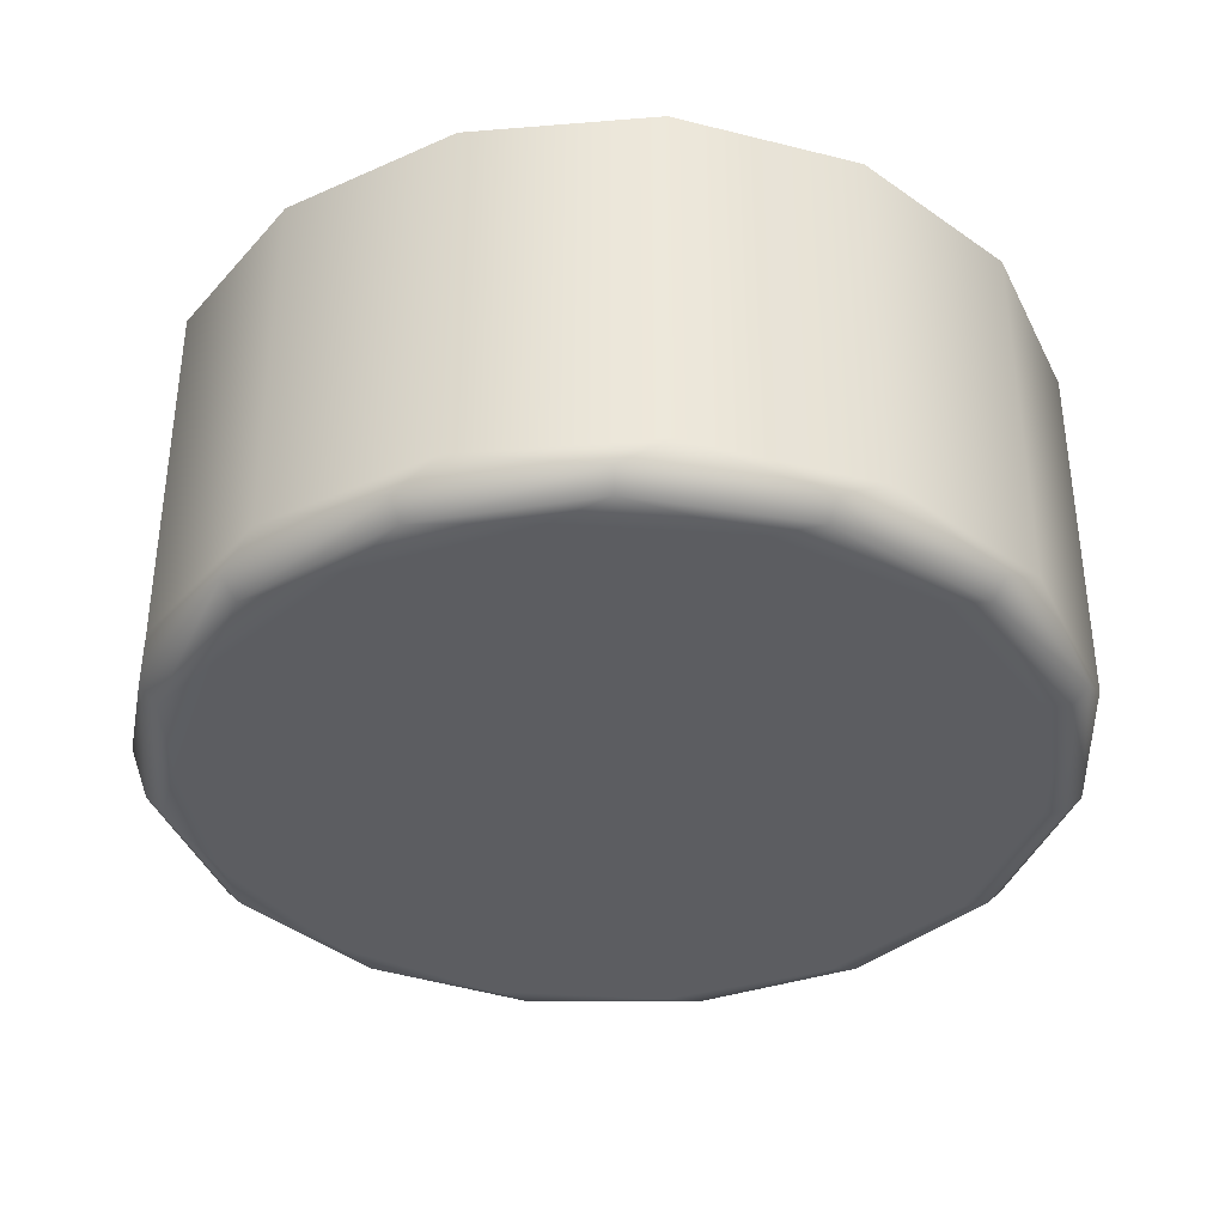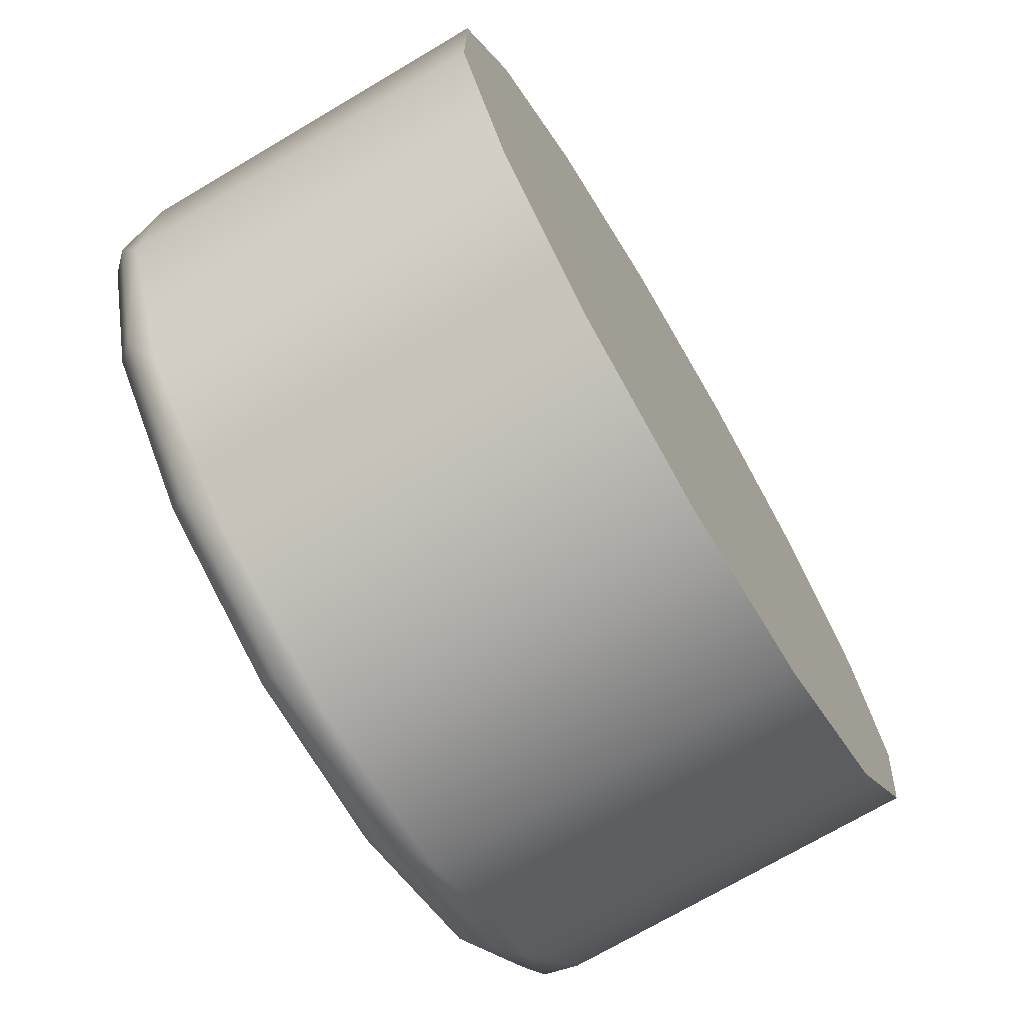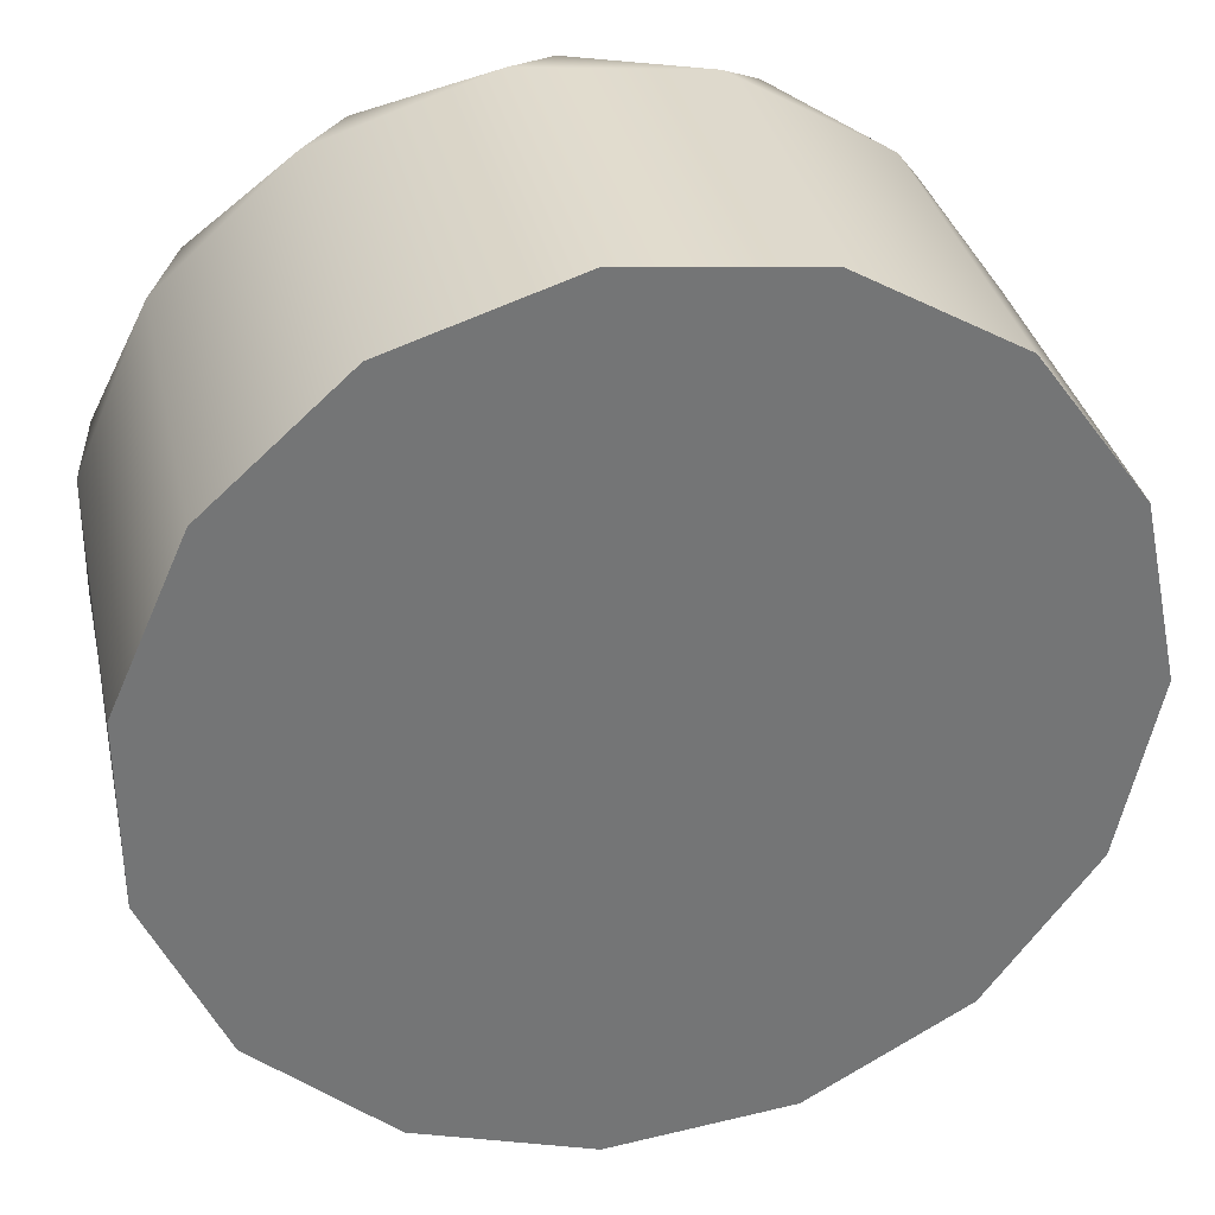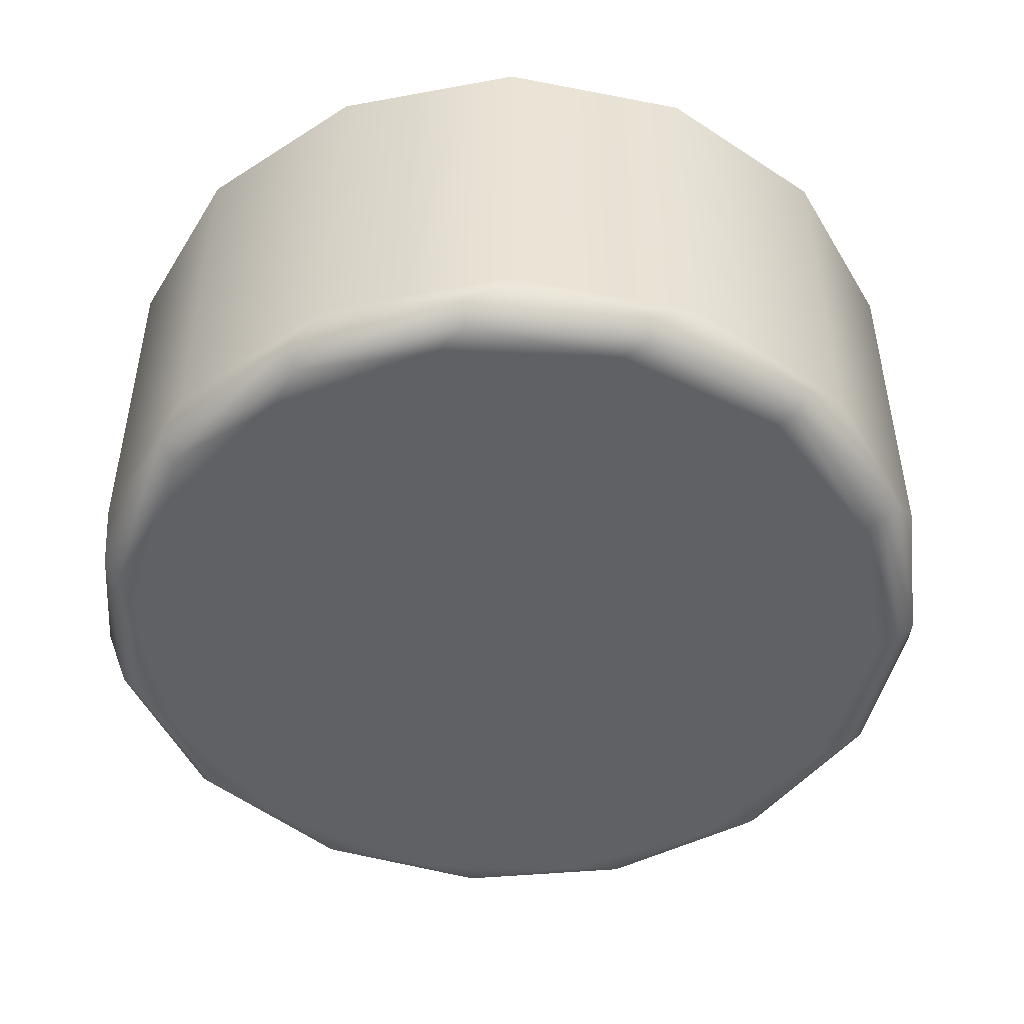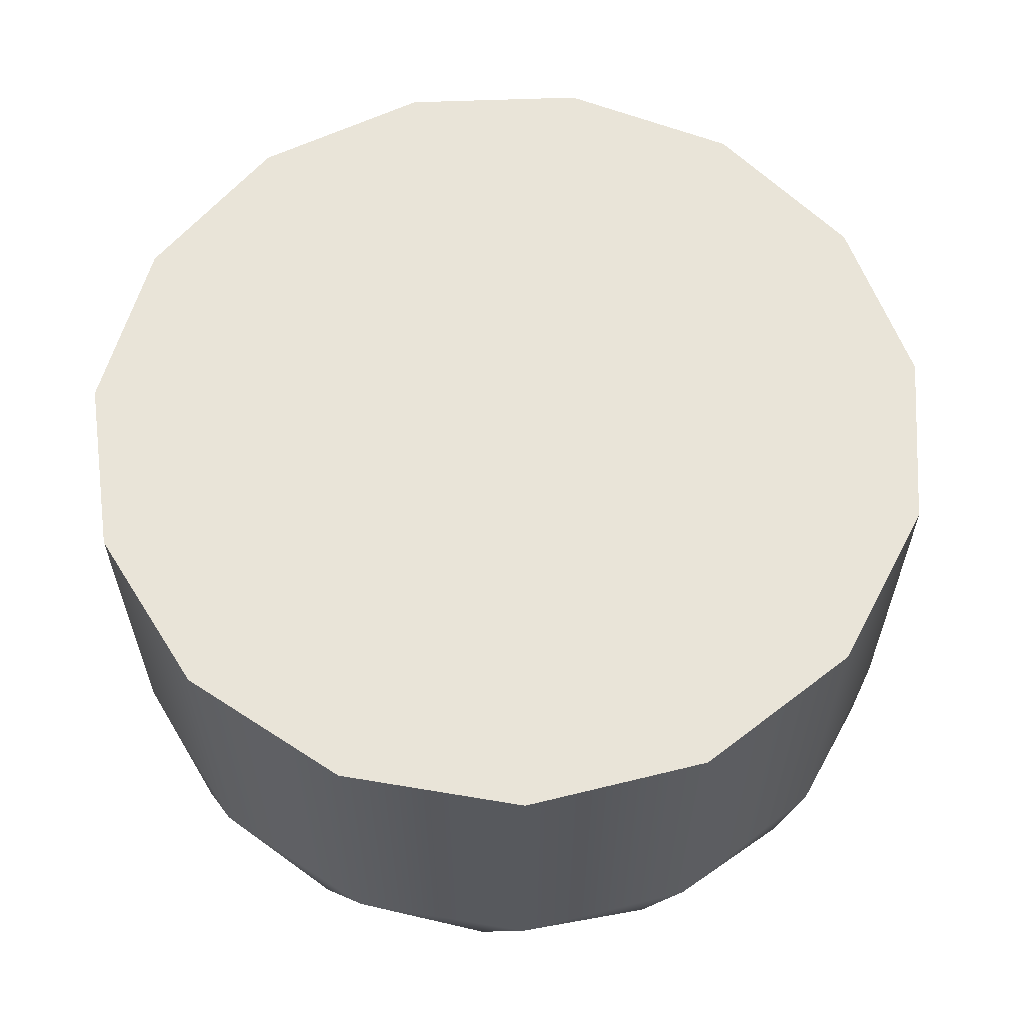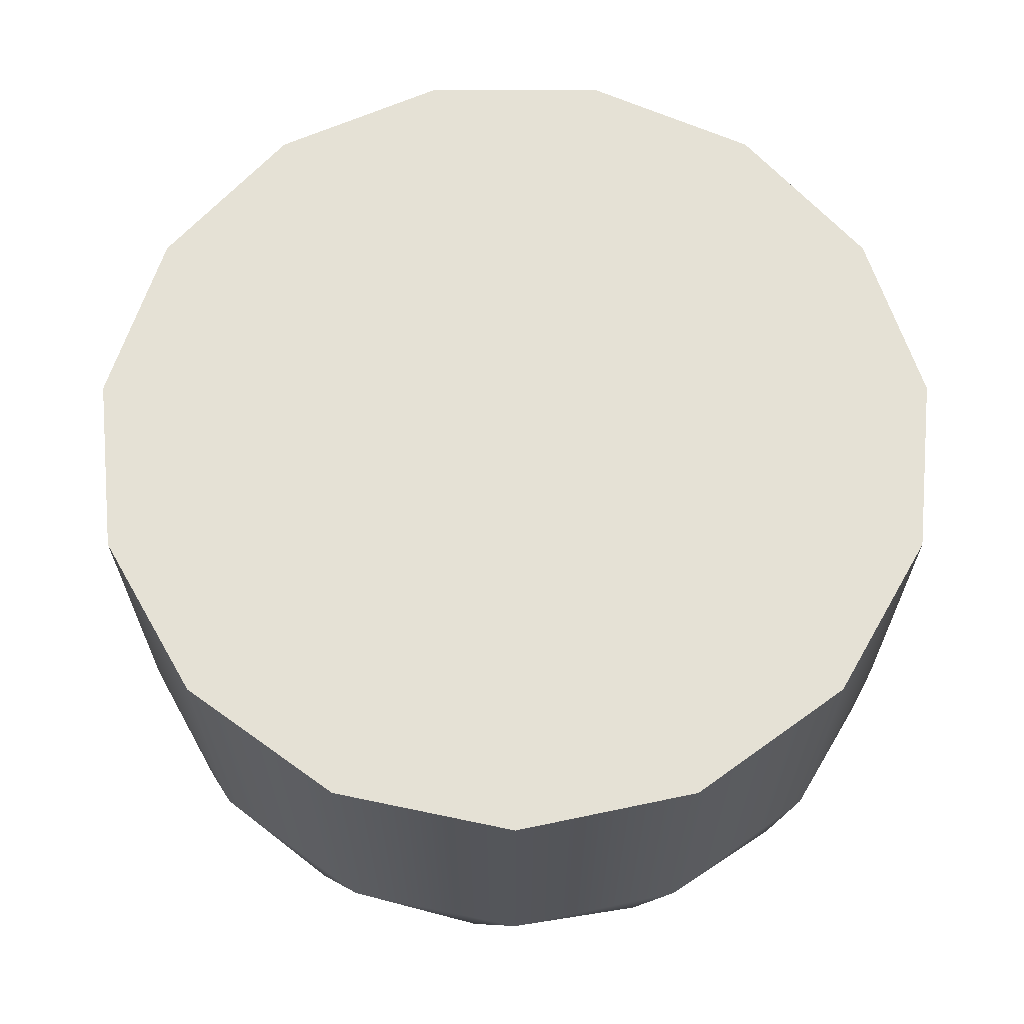
<metadata>
{"format":"obj","ext":"obj","renderer":"f3d","projection":"perspective","resolution":1024,"background":"white","views":[{"elev":-36.6,"azim":72.0,"up":"+Y"},{"elev":-71.8,"azim":120.6,"up":"+Z"},{"elev":34.0,"azim":167.8,"up":"+Z"},{"elev":-47.8,"azim":125.7,"up":"+Y"},{"elev":60.4,"azim":171.8,"up":"+Y"},{"elev":64.9,"azim":-42.0,"up":"+Y"}]}
</metadata>
<code>
g FaceButton-Y
v 104.2 -12.1 29.5
v 104.6 -12.1 27.97
v 105.5 -12.1 26.71
v 106.8 -12.1 25.93
v 108.4 -12.1 25.77
v 109.9 -12.1 26.25
v 111 -12.1 27.3
v 111.7 -12.1 28.72
v 111.7 -12.1 30.28
v 111 -12.1 31.7
v 109.9 -12.1 32.75
v 108.4 -12.1 33.23
v 106.8 -12.1 33.07
v 105.5 -12.1 32.29
v 104.6 -12.1 31.03
v 104.7 -12.5 29.5
v 105 -12.5 30.95
v 105.9 -12.5 32.12
v 107.3 -12.5 32.77
v 108.7 -12.5 32.77
v 110.1 -12.5 32.12
v 111 -12.5 30.95
v 111.3 -12.5 29.5
v 111 -12.5 28.05
v 110.1 -12.5 26.88
v 108.7 -12.5 26.23
v 107.3 -12.5 26.23
v 105.9 -12.5 26.88
v 105 -12.5 28.05
v 108 -12.3 33.2
v 108 -12.45 33.05
v 108.7 -12.45 26.03
v 104.3 -12.3 29.11
v 104.5 -12.45 29.13
v 104.6 -12.45 30.6
v 104.5 -12.3 30.64
v 104.8 -12.3 27.65
v 104.9 -12.45 27.73
v 105.8 -12.3 26.51
v 105.9 -12.45 26.63
v 107.2 -12.3 25.88
v 107.3 -12.45 26.03
v 108.8 -12.3 25.88
v 110.2 -12.3 26.51
v 110.1 -12.45 26.63
v 111.2 -12.3 27.65
v 111.1 -12.45 27.73
v 111.7 -12.3 29.11
v 111.5 -12.45 29.13
v 111.5 -12.3 30.64
v 111.4 -12.45 30.6
v 110.7 -12.3 31.97
v 110.6 -12.45 31.88
v 109.5 -12.3 32.88
v 109.4 -12.45 32.74
v 106.5 -12.3 32.88
v 106.6 -12.45 32.74
v 105.3 -12.3 31.97
v 105.4 -12.45 31.88
v 104.2 -9 29.5
v 104.6 -9 27.97
v 105.5 -9 26.71
v 106.8 -9 25.93
v 108.4 -9 25.77
v 109.9 -9 26.25
v 111 -9 27.3
v 111.7 -9 28.72
v 111.7 -9 30.28
v 111 -9 31.7
v 109.9 -9 32.75
v 108.4 -9 33.23
v 106.8 -9 33.07
v 105.5 -9 32.29
v 104.6 -9 31.03
f 2 33 1
f 1 33 36
f 1 36 15
f 15 36 58
f 15 58 14
f 14 58 56
f 14 56 13
f 13 56 30
f 13 30 12
f 12 30 54
f 12 54 11
f 11 54 52
f 11 52 10
f 10 52 50
f 10 50 9
f 9 50 48
f 9 48 8
f 8 48 46
f 8 46 7
f 7 46 44
f 7 44 6
f 6 44 43
f 6 43 5
f 5 43 41
f 5 41 4
f 4 41 39
f 4 39 3
f 3 39 37
f 3 37 2
f 2 37 33
f 17 35 16
f 16 35 34
f 16 34 29
f 29 34 38
f 29 38 28
f 28 38 40
f 28 40 27
f 27 40 42
f 27 42 32
f 32 42 41
f 32 41 43
f 35 17 59
f 59 17 18
f 59 18 57
f 57 18 19
f 57 19 31
f 31 19 20
f 31 20 55
f 55 20 21
f 55 21 53
f 53 21 22
f 53 22 51
f 51 22 23
f 51 23 49
f 49 23 24
f 49 24 47
f 47 24 25
f 47 25 45
f 45 25 26
f 45 26 32
f 32 26 27
f 30 31 54
f 54 31 55
f 54 55 52
f 52 55 53
f 52 53 50
f 50 53 51
f 50 51 48
f 48 51 49
f 48 49 46
f 46 49 47
f 46 47 44
f 44 47 45
f 44 45 43
f 43 45 32
f 31 30 57
f 57 30 56
f 57 56 59
f 59 56 58
f 59 58 35
f 35 58 36
f 35 36 34
f 34 36 33
f 34 33 38
f 38 33 37
f 38 37 40
f 40 37 39
f 40 39 42
f 42 39 41
f 61 2 60
f 60 2 1
f 60 1 74
f 74 1 15
f 74 15 73
f 73 15 14
f 73 14 72
f 72 14 13
f 72 13 71
f 71 13 12
f 71 12 70
f 70 12 11
f 70 11 69
f 69 11 10
f 69 10 68
f 68 10 9
f 68 9 67
f 67 9 8
f 67 8 66
f 66 8 7
f 66 7 65
f 65 7 6
f 65 6 64
f 64 6 5
f 64 5 63
f 63 5 4
f 63 4 62
f 62 4 3
f 62 3 61
f 61 3 2
f 29 24 16
f 16 24 23
f 16 23 17
f 17 23 22
f 17 22 18
f 18 22 21
f 18 21 19
f 19 21 20
f 24 29 25
f 25 29 28
f 25 28 26
f 26 28 27
f 60 74 61
f 61 74 73
f 61 73 62
f 62 73 72
f 62 72 63
f 63 72 71
f 63 71 64
f 64 71 70
f 64 70 65
f 65 70 69
f 65 69 66
f 66 69 68
f 66 68 67

</code>
